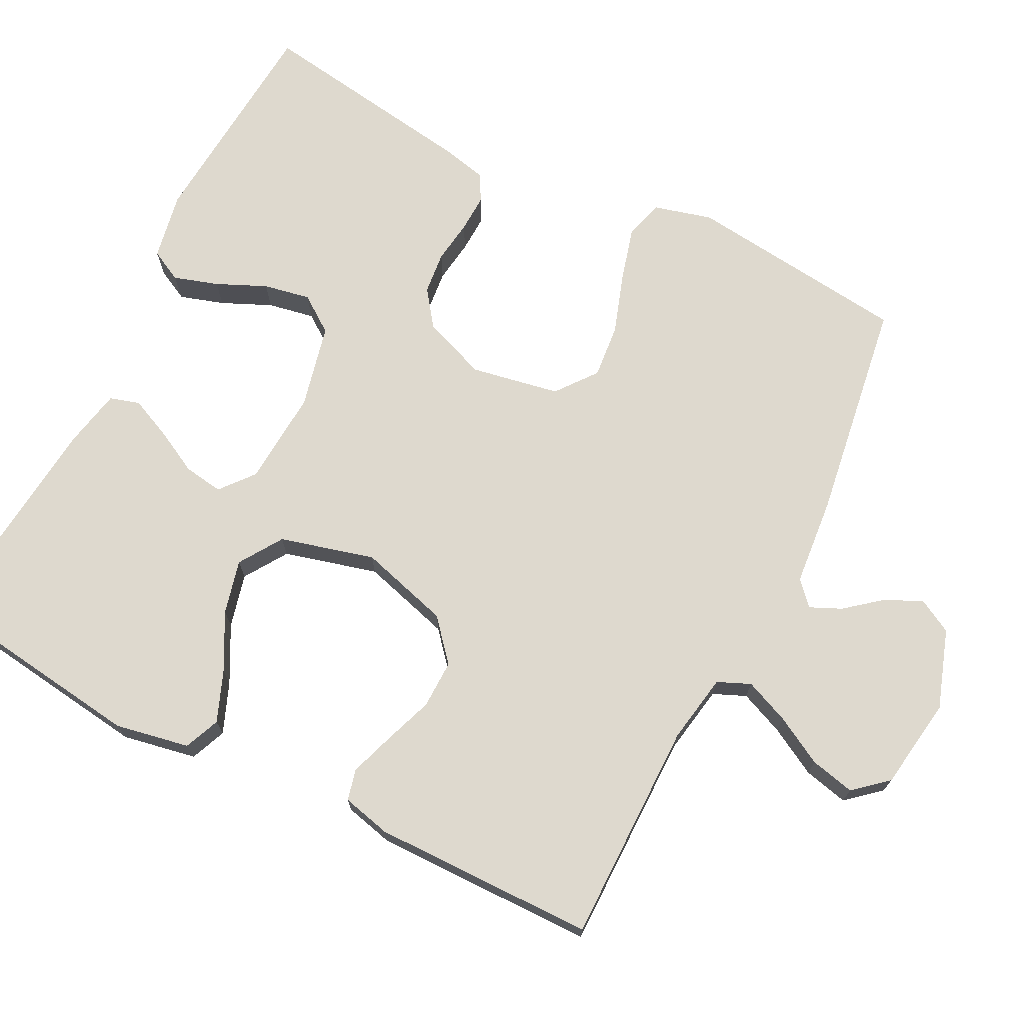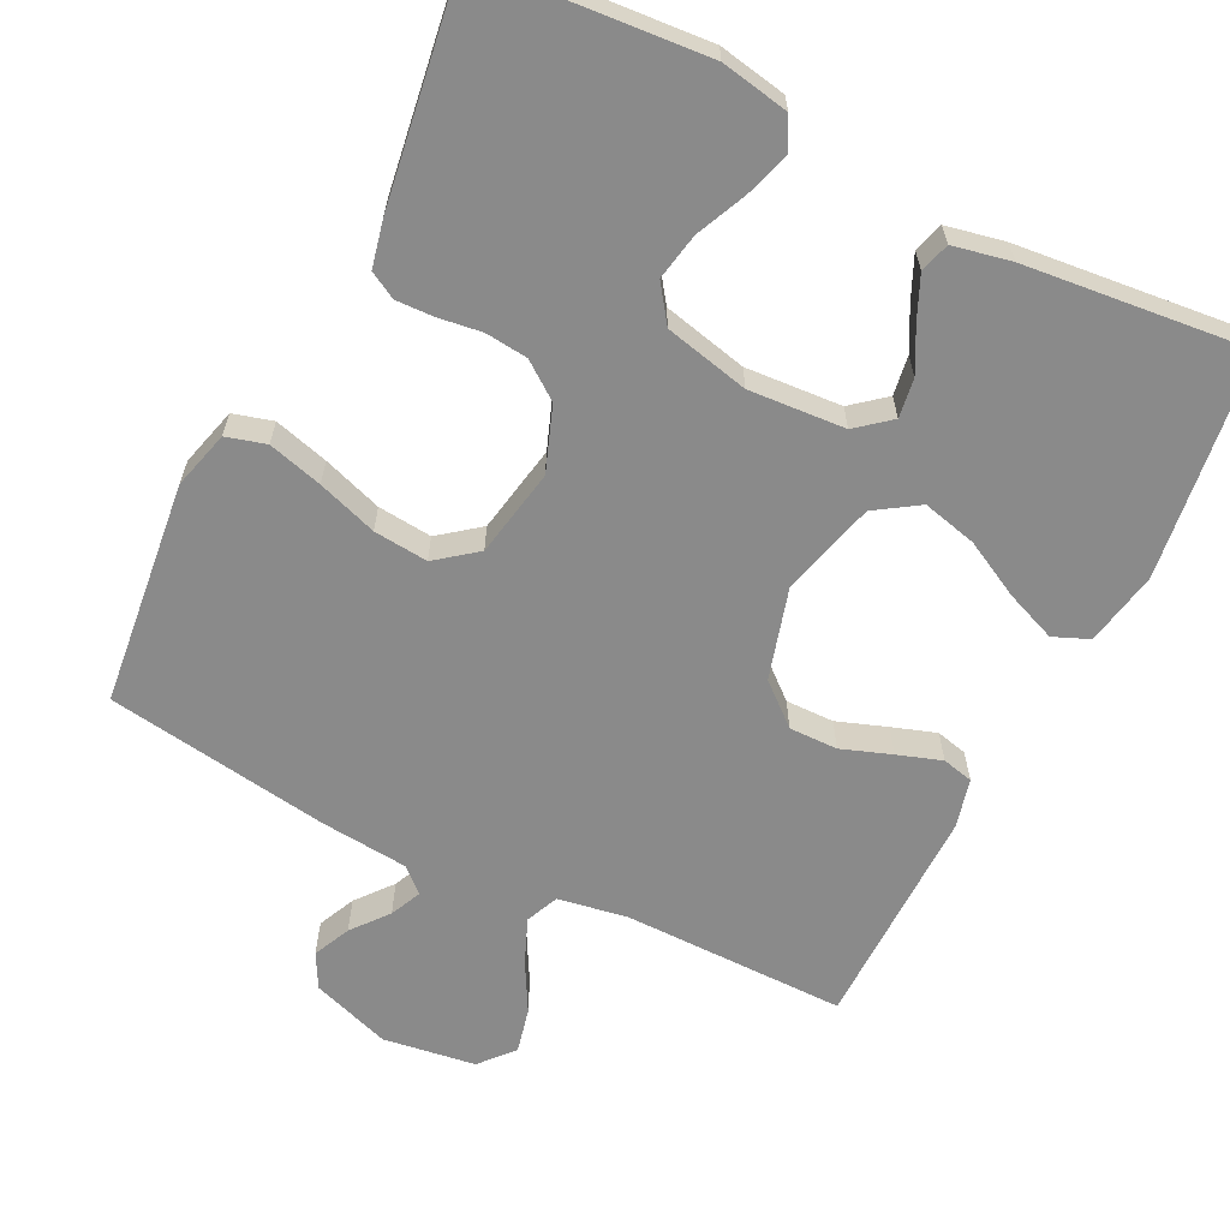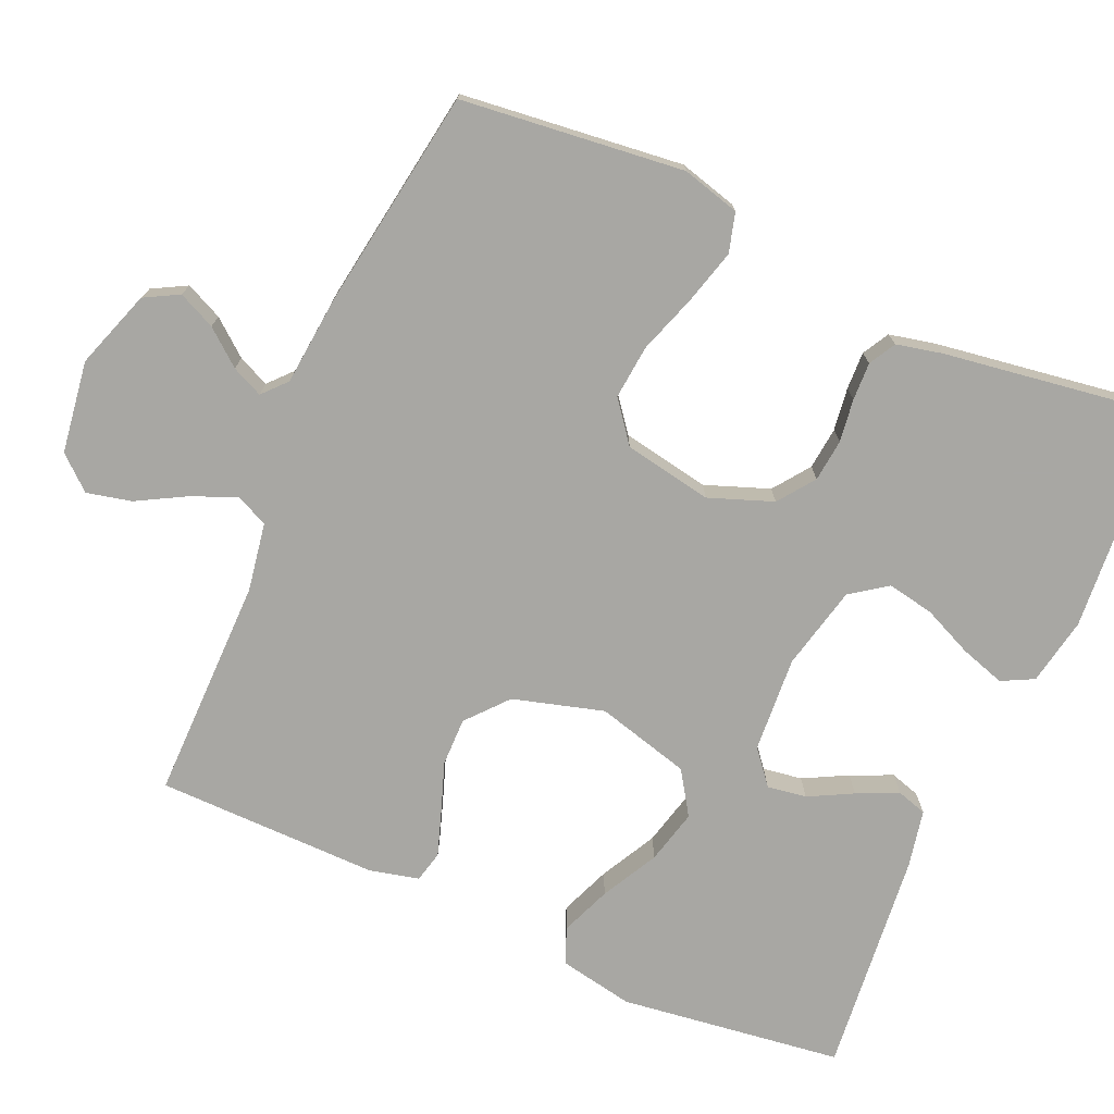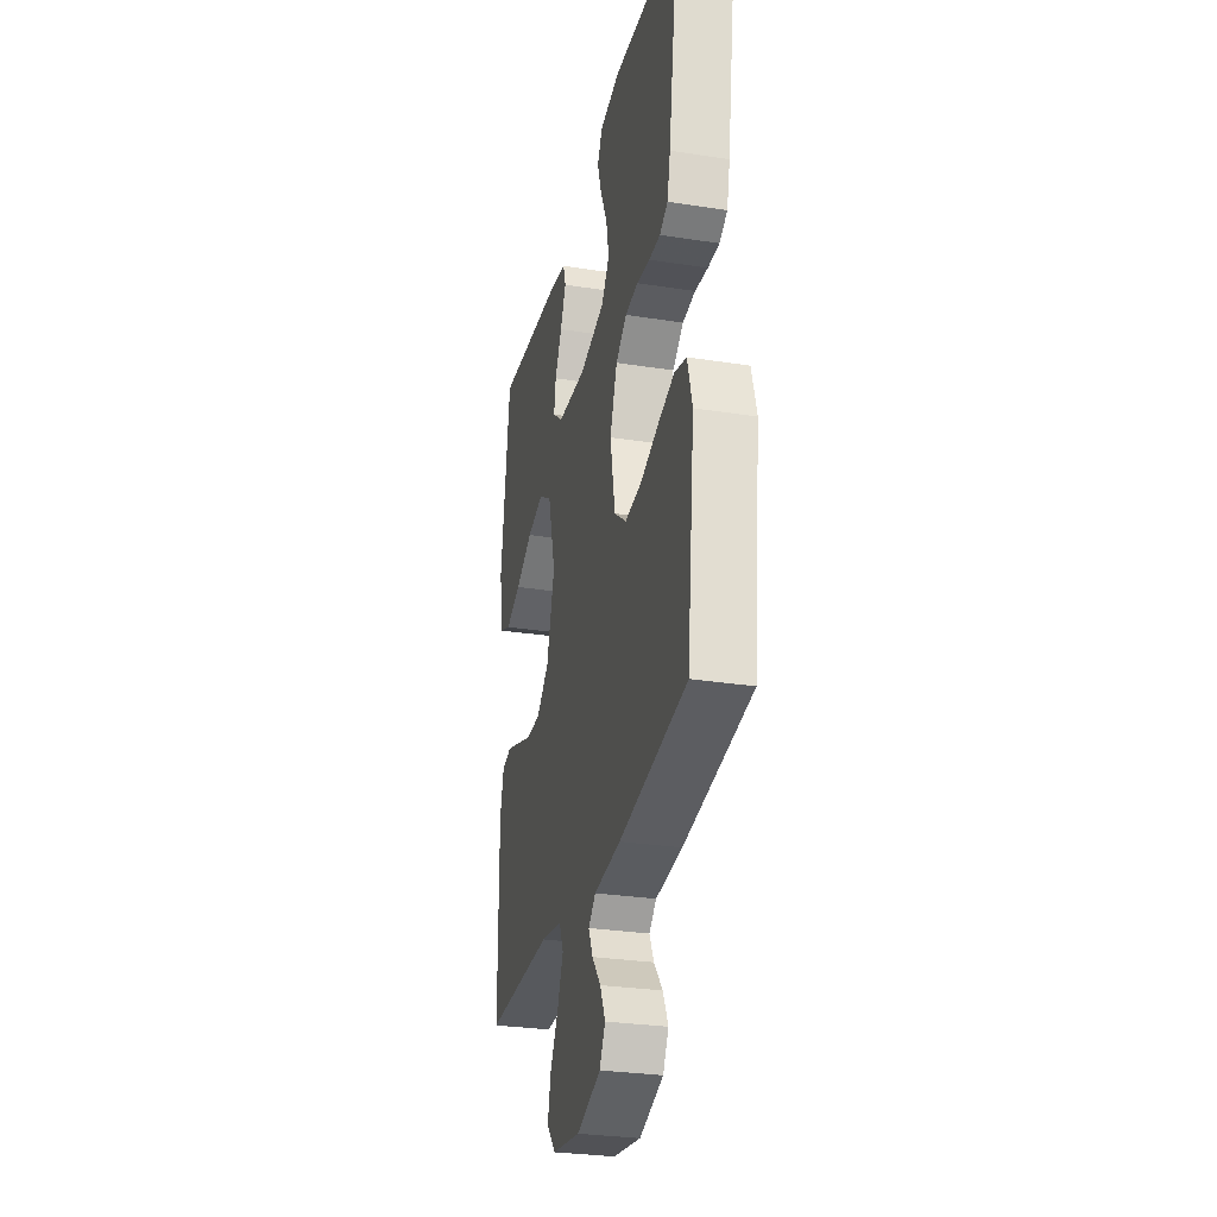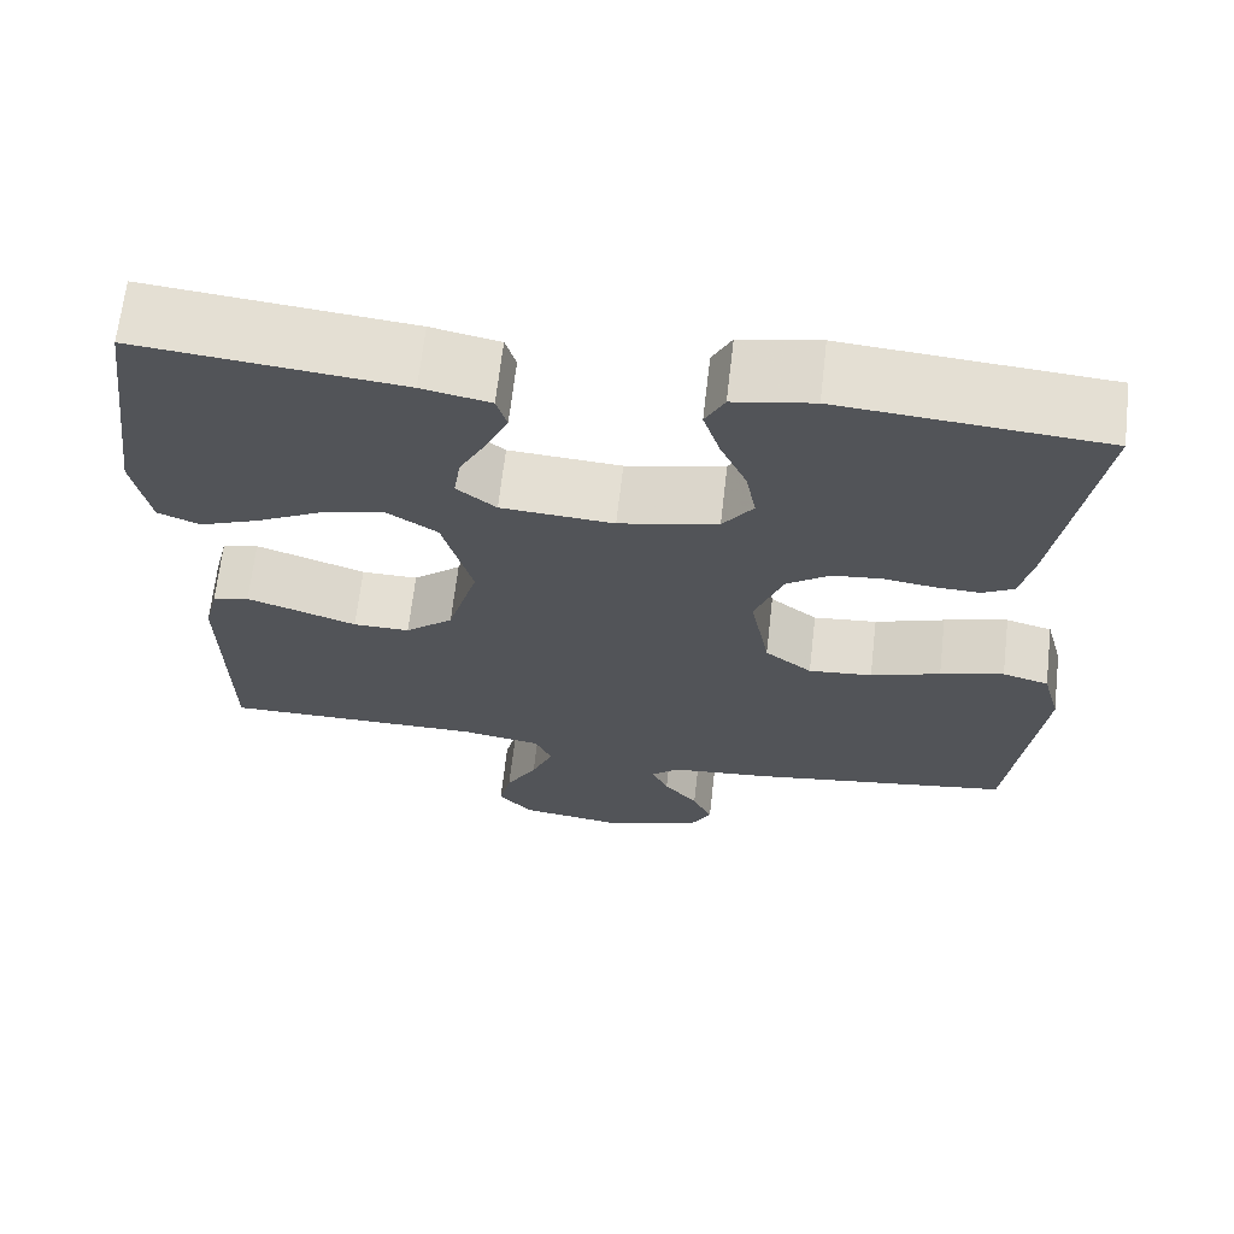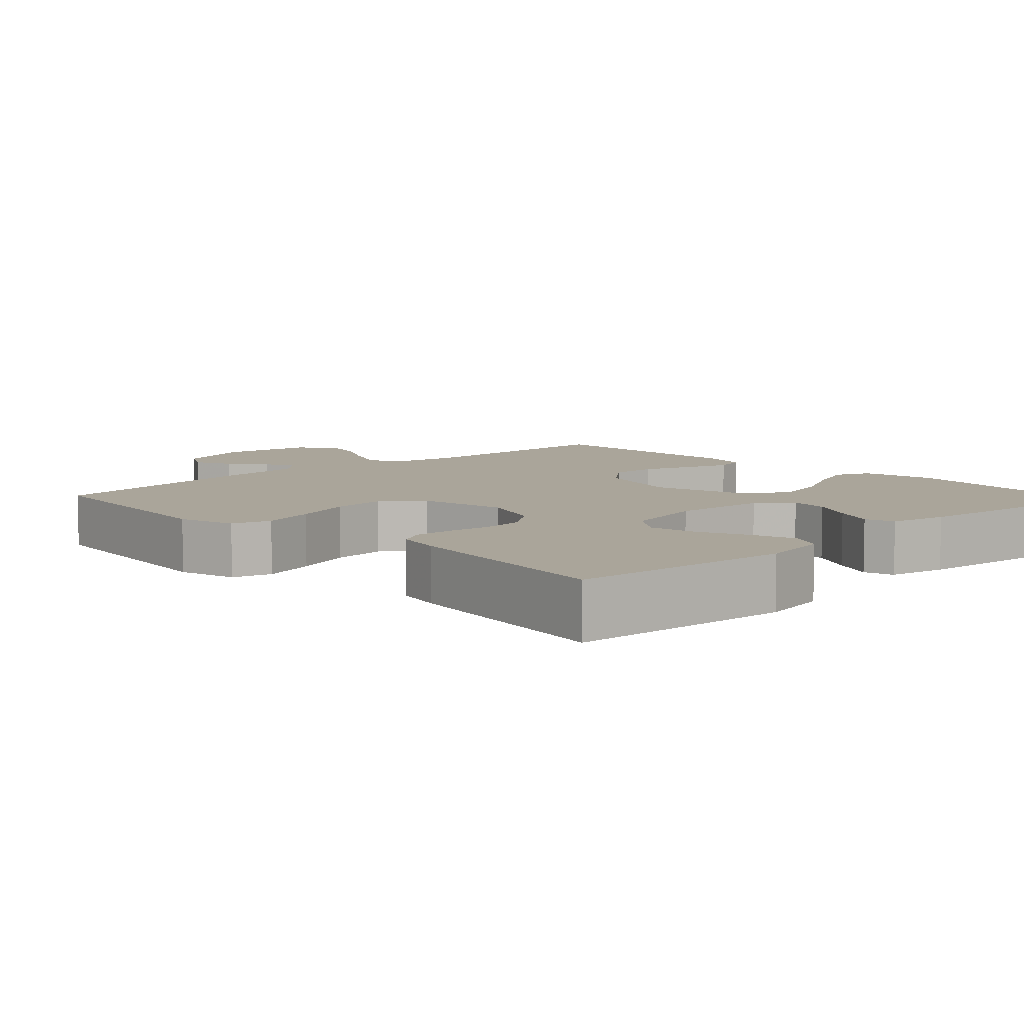
<metadata>
{"format":"obj","ext":"obj","renderer":"f3d","projection":"perspective","resolution":1024,"background":"white","views":[{"elev":71.6,"azim":116.9,"up":"+Y"},{"elev":-63.5,"azim":-26.5,"up":"+Y"},{"elev":-74.5,"azim":-113.8,"up":"+Y"},{"elev":-29.2,"azim":-103.1,"up":"+Z"},{"elev":66.9,"azim":-173.4,"up":"+Z"},{"elev":7.7,"azim":-43.5,"up":"+Y"}]}
</metadata>
<code>
v 0.5 0.07 -0.5
v 0.2 0.07 -0.499
v 0.107 0.07 -0.515
v 0.088 0.07 -0.559
v 0.113 0.07 -0.619
v 0.149 0.07 -0.684
v 0.163 0.07 -0.744
v 0.124 0.07 -0.789
v 0 0.07 -0.807
v -0.106 0.07 -0.771
v -0.131 0.07 -0.725
v -0.108 0.07 -0.675
v -0.069 0.07 -0.627
v -0.05 0.07 -0.585
v -0.082 0.07 -0.556
v -0.2 0.07 -0.545
v -0.5 0.07 -0.5
v -0.534 0.07 -0.2
v -0.513 0.07 -0.122
v -0.46 0.07 -0.107
v -0.387 0.07 -0.127
v -0.307 0.07 -0.154
v -0.234 0.07 -0.161
v -0.18 0.07 -0.119
v -0.158 0.07 0
v -0.19 0.07 0.086
v -0.239 0.07 0.122
v -0.296 0.07 0.128
v -0.354 0.07 0.12
v -0.405 0.07 0.118
v -0.441 0.07 0.138
v -0.455 0.07 0.2
v -0.5 0.07 0.5
v -0.2 0.07 0.524
v -0.109 0.07 0.507
v -0.087 0.07 0.464
v -0.106 0.07 0.404
v -0.136 0.07 0.337
v -0.148 0.07 0.274
v -0.113 0.07 0.225
v 0 0.07 0.199
v 0.129 0.07 0.208
v 0.174 0.07 0.245
v 0.166 0.07 0.298
v 0.135 0.07 0.357
v 0.11 0.07 0.413
v 0.122 0.07 0.453
v 0.2 0.07 0.469
v 0.5 0.07 0.5
v 0.54 0.07 0.2
v 0.521 0.07 0.1
v 0.473 0.07 0.08
v 0.405 0.07 0.107
v 0.329 0.07 0.147
v 0.256 0.07 0.165
v 0.198 0.07 0.127
v 0.164 0.07 0
v 0.199 0.07 -0.122
v 0.254 0.07 -0.169
v 0.319 0.07 -0.168
v 0.386 0.07 -0.144
v 0.445 0.07 -0.124
v 0.487 0.07 -0.134
v 0.503 0.07 -0.2
v 0.5 0 -0.5
v 0.2 0 -0.499
v 0.107 0 -0.515
v 0.088 0 -0.559
v 0.113 0 -0.619
v 0.149 0 -0.684
v 0.163 0 -0.744
v 0.124 0 -0.789
v 0 0 -0.807
v -0.106 0 -0.771
v -0.131 0 -0.725
v -0.108 0 -0.675
v -0.069 0 -0.627
v -0.05 0 -0.585
v -0.082 0 -0.556
v -0.2 0 -0.545
v -0.5 0 -0.5
v -0.534 0 -0.2
v -0.513 0 -0.122
v -0.46 0 -0.107
v -0.387 0 -0.127
v -0.307 0 -0.154
v -0.234 0 -0.161
v -0.18 0 -0.119
v -0.158 0 0
v -0.19 0 0.086
v -0.239 0 0.122
v -0.296 0 0.128
v -0.354 0 0.12
v -0.405 0 0.118
v -0.441 0 0.138
v -0.455 0 0.2
v -0.5 0 0.5
v -0.2 0 0.524
v -0.109 0 0.507
v -0.087 0 0.464
v -0.106 0 0.404
v -0.136 0 0.337
v -0.148 0 0.274
v -0.113 0 0.225
v 0 0 0.199
v 0.129 0 0.208
v 0.174 0 0.245
v 0.166 0 0.298
v 0.135 0 0.357
v 0.11 0 0.413
v 0.122 0 0.453
v 0.2 0 0.469
v 0.5 0 0.5
v 0.54 0 0.2
v 0.521 0 0.1
v 0.473 0 0.08
v 0.405 0 0.107
v 0.329 0 0.147
v 0.256 0 0.165
v 0.198 0 0.127
v 0.164 0 0
v 0.199 0 -0.122
v 0.254 0 -0.169
v 0.319 0 -0.168
v 0.386 0 -0.144
v 0.445 0 -0.124
v 0.487 0 -0.134
v 0.503 0 -0.2
f 63 64 1 2
f 60 61 62 63
f 60 63 2 3
f 59 60 3
f 58 59 3 4
f 57 58 4
f 51 52 53 54
f 51 54 55
f 50 51 55
f 49 50 55
f 48 49 55 56
f 44 45 46 47
f 44 47 48
f 43 44 48 56
f 35 36 37 38
f 35 38 39
f 34 35 39
f 33 34 39
f 32 33 39 40
f 28 29 30 31
f 28 31 32 40
f 19 20 21 22
f 17 18 19 22
f 15 16 17 22
f 14 15 22 23
f 10 11 12 13
f 10 13 14
f 9 10 14
f 8 9 14
f 5 6 7 8
f 4 5 8 14
f 57 4 14 23
f 42 43 56 57
f 41 42 57
f 27 28 40 41
f 26 27 41 57
f 25 26 57
f 24 25 57
f 23 24 57
f 66 65 128 127
f 127 126 125 124
f 67 66 127 124
f 67 124 123
f 68 67 123 122
f 68 122 121
f 118 117 116 115
f 119 118 115
f 119 115 114
f 119 114 113
f 120 119 113 112
f 111 110 109 108
f 112 111 108
f 120 112 108 107
f 102 101 100 99
f 103 102 99
f 103 99 98
f 103 98 97
f 104 103 97 96
f 95 94 93 92
f 104 96 95 92
f 86 85 84 83
f 86 83 82 81
f 86 81 80 79
f 87 86 79 78
f 77 76 75 74
f 78 77 74
f 78 74 73
f 78 73 72
f 72 71 70 69
f 78 72 69 68
f 87 78 68 121
f 121 120 107 106
f 121 106 105
f 105 104 92 91
f 121 105 91 90
f 121 90 89
f 121 89 88
f 121 88 87
f 1 65 66 2
f 2 66 67 3
f 3 67 68 4
f 4 68 69 5
f 5 69 70 6
f 6 70 71 7
f 7 71 72 8
f 8 72 73 9
f 9 73 74 10
f 10 74 75 11
f 11 75 76 12
f 12 76 77 13
f 13 77 78 14
f 14 78 79 15
f 15 79 80 16
f 16 80 81 17
f 17 81 82 18
f 18 82 83 19
f 19 83 84 20
f 20 84 85 21
f 21 85 86 22
f 22 86 87 23
f 23 87 88 24
f 24 88 89 25
f 25 89 90 26
f 26 90 91 27
f 27 91 92 28
f 28 92 93 29
f 29 93 94 30
f 30 94 95 31
f 31 95 96 32
f 32 96 97 33
f 33 97 98 34
f 34 98 99 35
f 35 99 100 36
f 36 100 101 37
f 37 101 102 38
f 38 102 103 39
f 39 103 104 40
f 40 104 105 41
f 41 105 106 42
f 42 106 107 43
f 43 107 108 44
f 44 108 109 45
f 45 109 110 46
f 46 110 111 47
f 47 111 112 48
f 48 112 113 49
f 49 113 114 50
f 50 114 115 51
f 51 115 116 52
f 52 116 117 53
f 53 117 118 54
f 54 118 119 55
f 55 119 120 56
f 56 120 121 57
f 57 121 122 58
f 58 122 123 59
f 59 123 124 60
f 60 124 125 61
f 61 125 126 62
f 62 126 127 63
f 63 127 128 64
f 64 128 65 1

</code>
